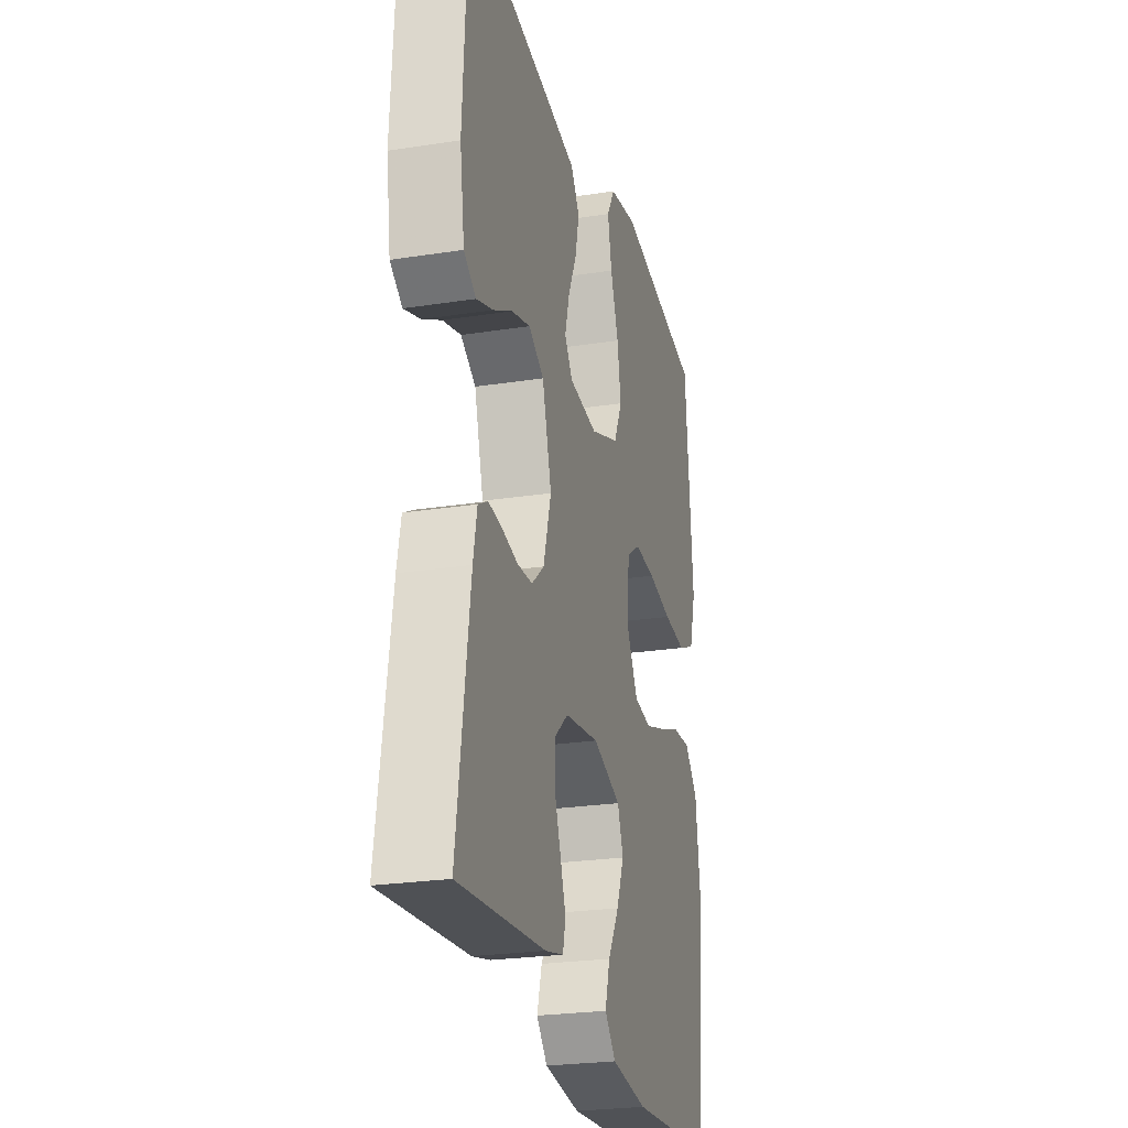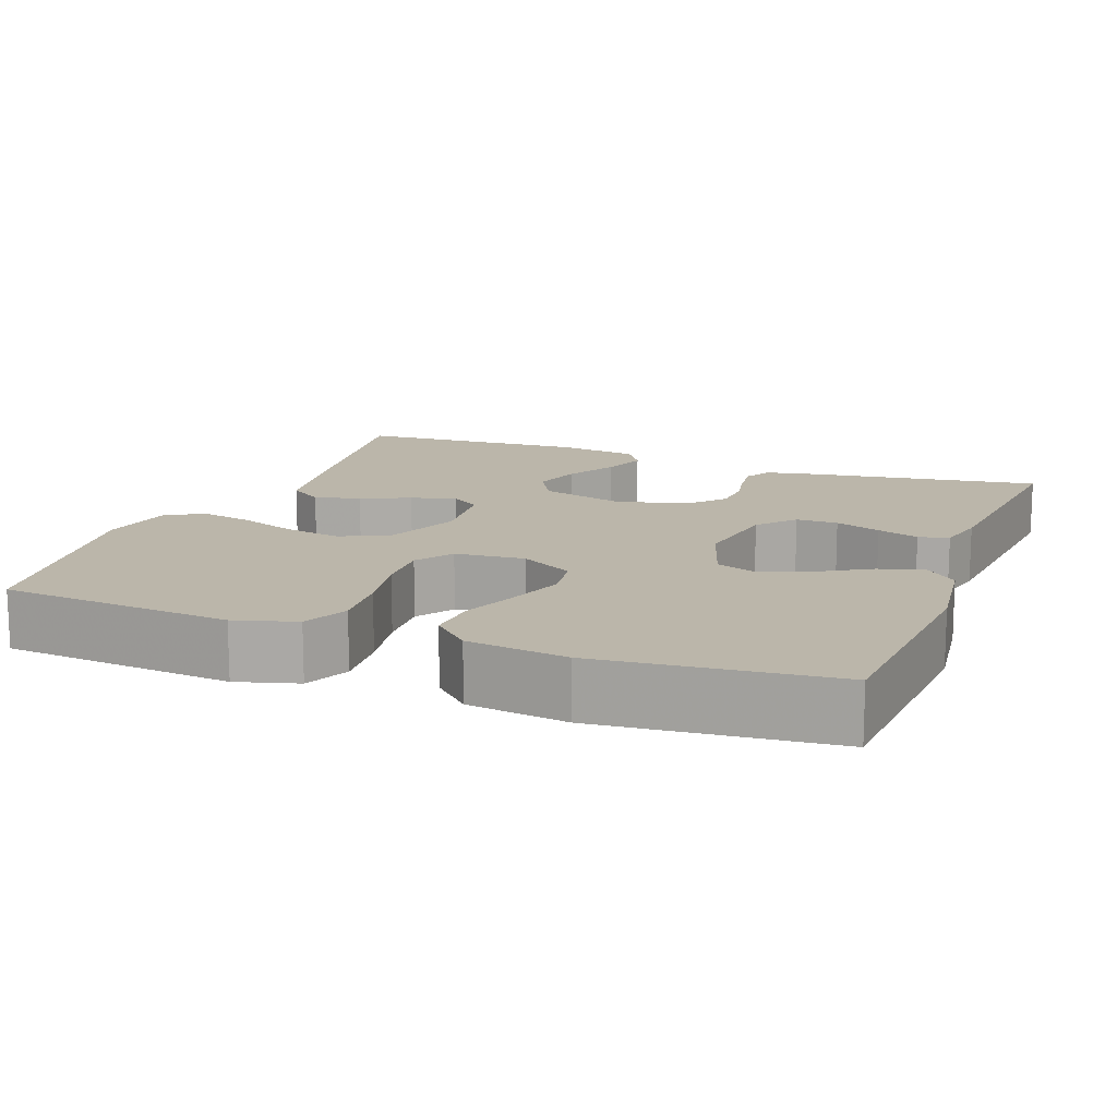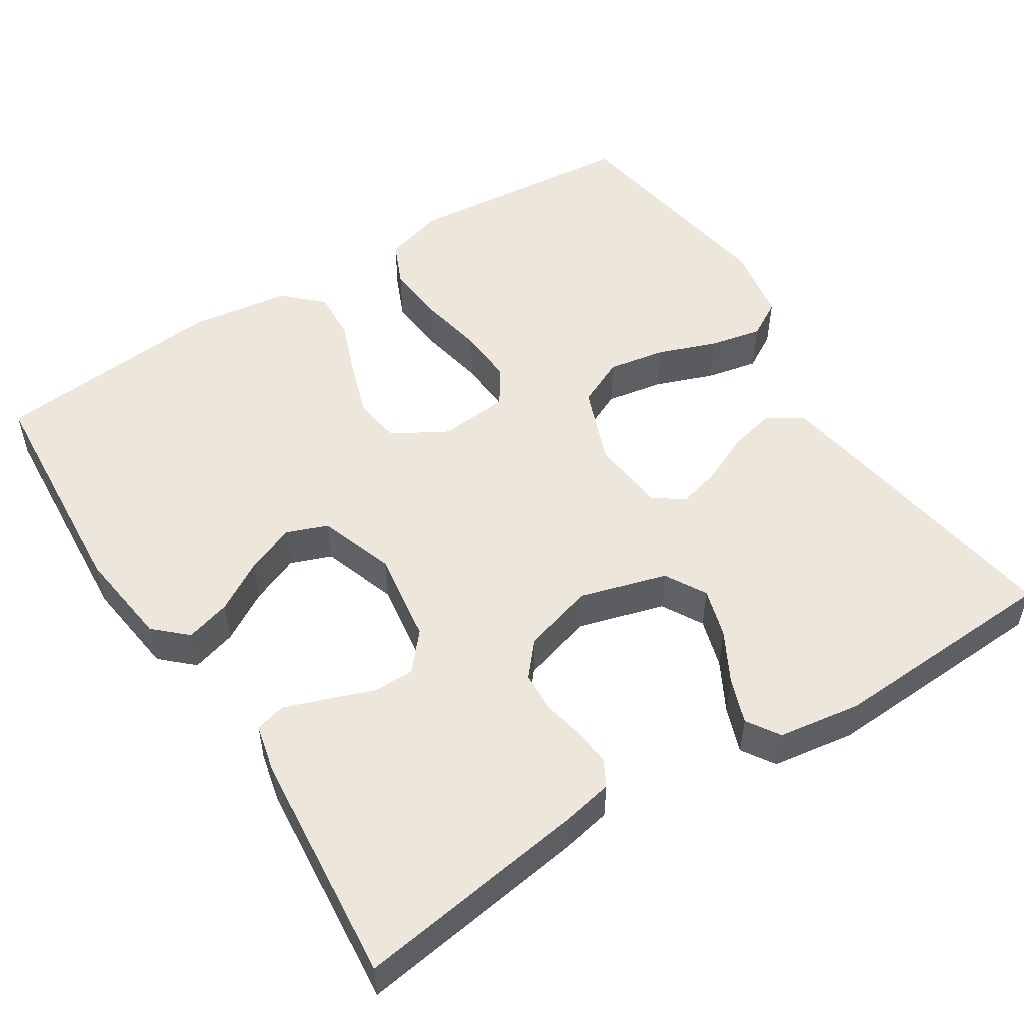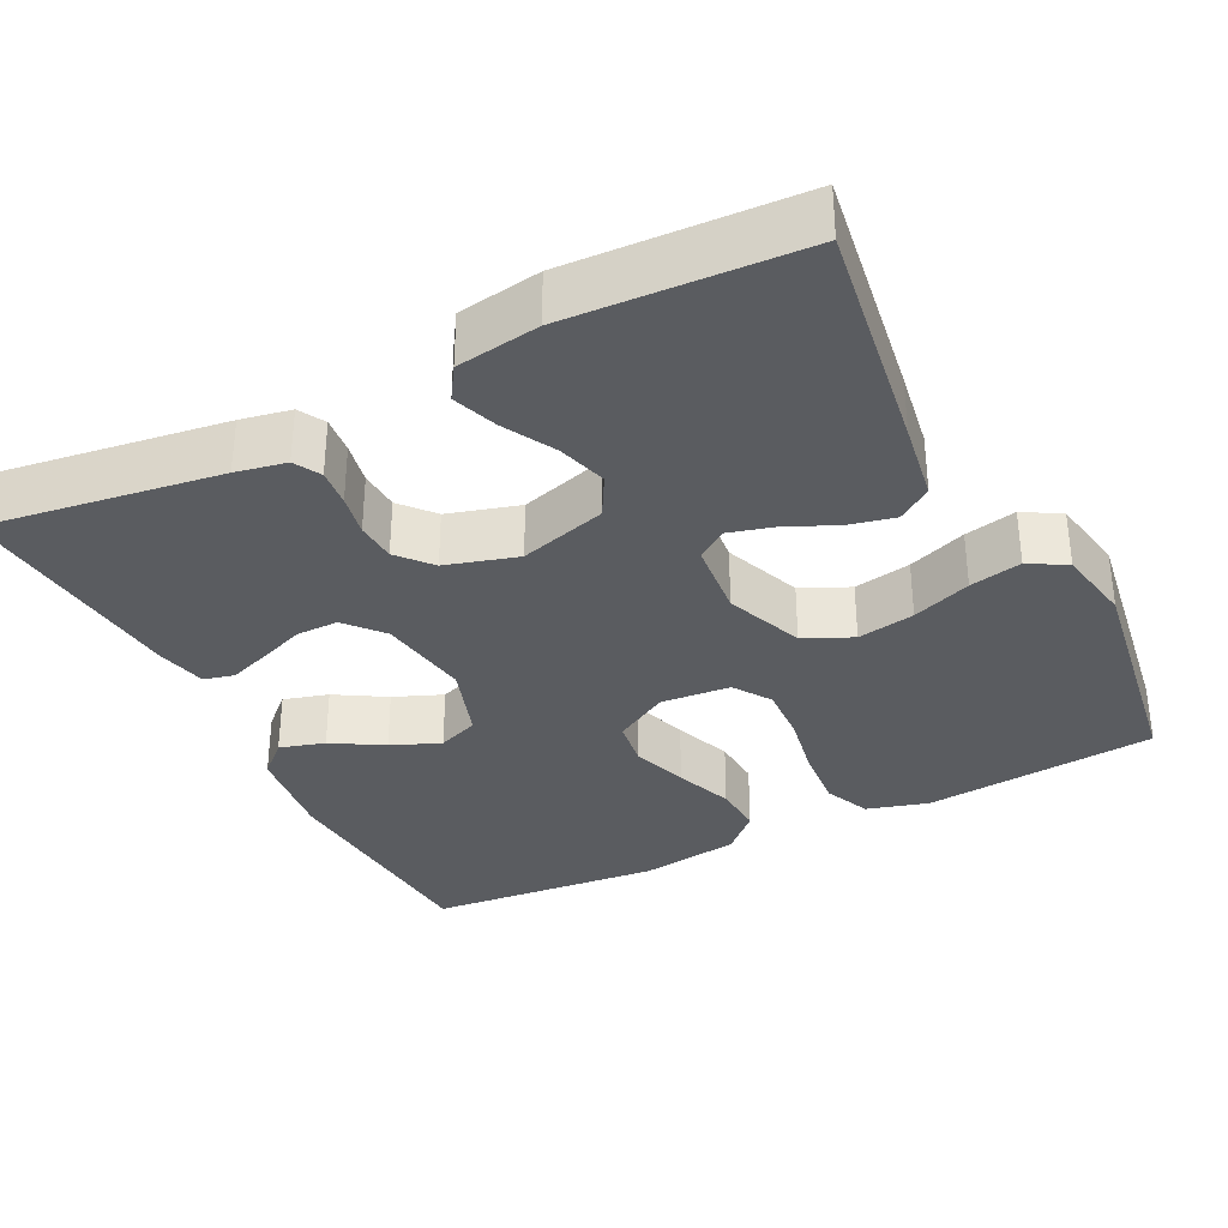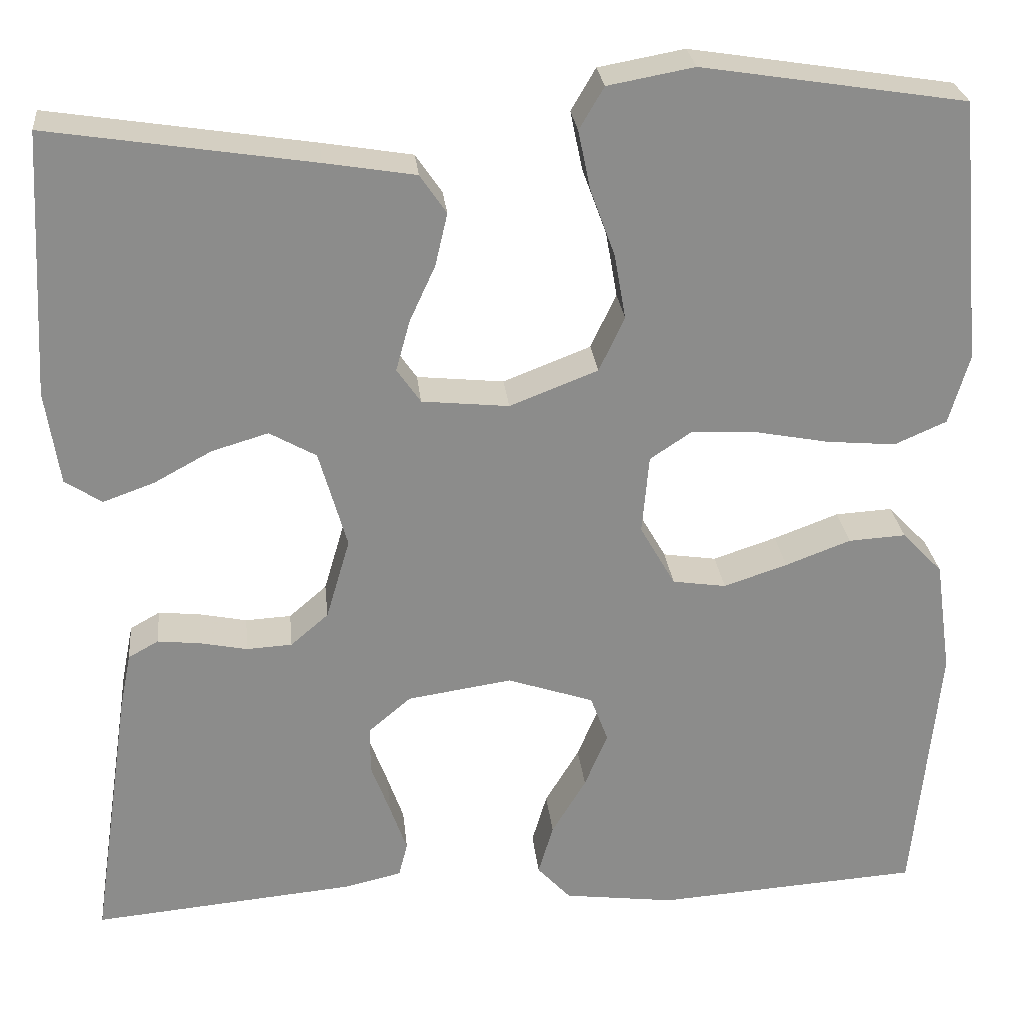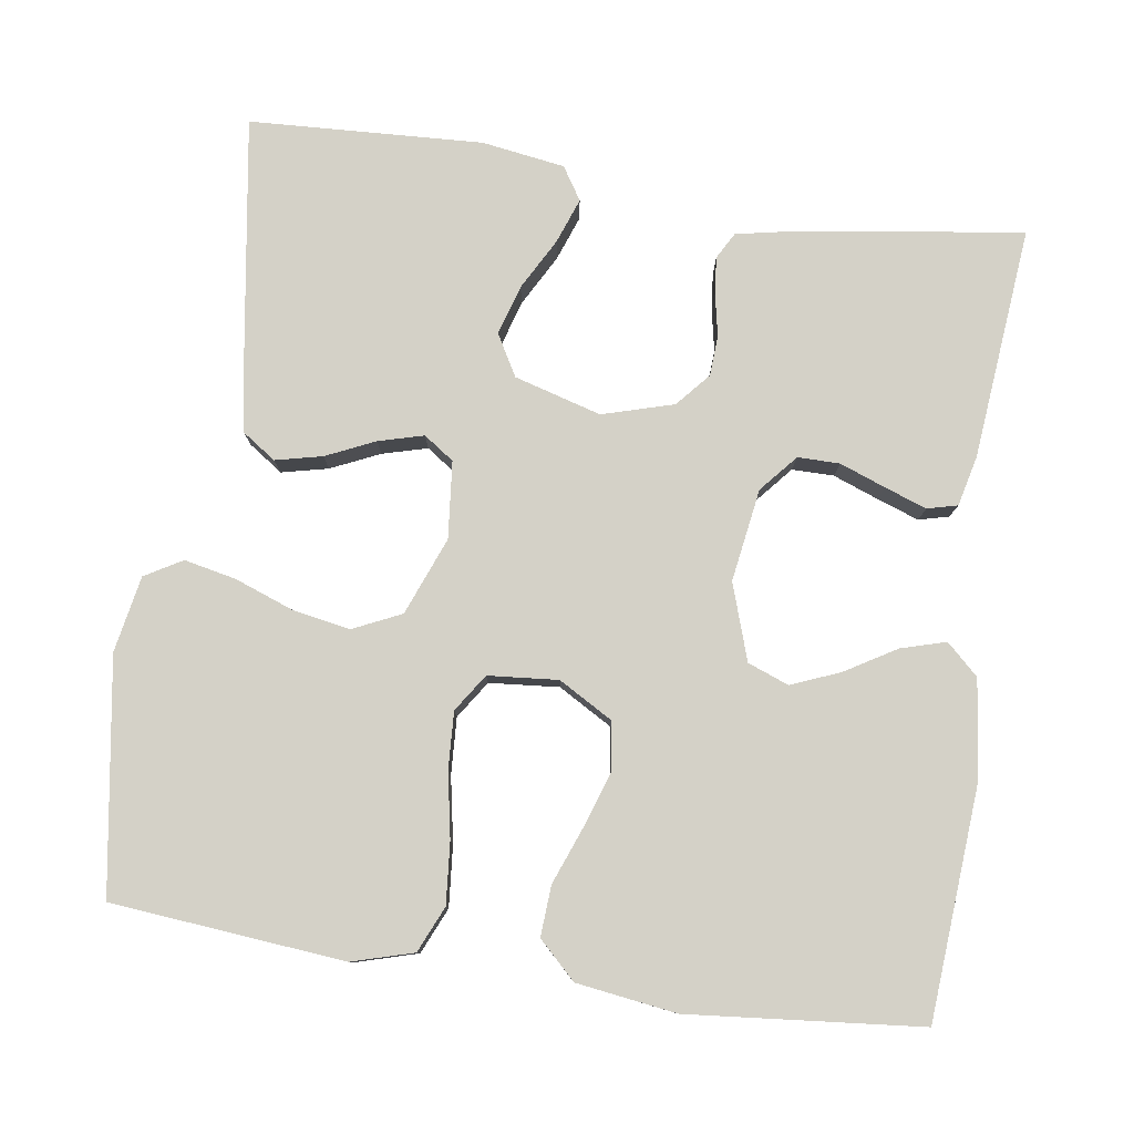
<metadata>
{"format":"obj","ext":"obj","renderer":"f3d","projection":"perspective","resolution":1024,"background":"white","views":[{"elev":-24.9,"azim":-75.8,"up":"+Z"},{"elev":13.9,"azim":110.8,"up":"+Y"},{"elev":51.9,"azim":-122.5,"up":"+Y"},{"elev":-33.9,"azim":-63.1,"up":"+Y"},{"elev":26.3,"azim":-5.8,"up":"+Z"},{"elev":79.8,"azim":98.5,"up":"+Y"}]}
</metadata>
<code>
v 0.5 0.07 0.5
v 0.527 0.07 0.2
v 0.504 0.07 0.121
v 0.445 0.07 0.095
v 0.366 0.07 0.102
v 0.282 0.07 0.118
v 0.209 0.07 0.122
v 0.161 0.07 0.09
v 0.153 0.07 0
v 0.193 0.07 -0.07
v 0.254 0.07 -0.079
v 0.326 0.07 -0.055
v 0.4 0.07 -0.027
v 0.465 0.07 -0.023
v 0.511 0.07 -0.071
v 0.529 0.07 -0.2
v 0.5 0.07 -0.5
v 0.2 0.07 -0.521
v 0.074 0.07 -0.505
v 0.036 0.07 -0.464
v 0.053 0.07 -0.406
v 0.092 0.07 -0.341
v 0.118 0.07 -0.278
v 0.098 0.07 -0.225
v 0 0.07 -0.192
v -0.119 0.07 -0.21
v -0.167 0.07 -0.251
v -0.167 0.07 -0.305
v -0.145 0.07 -0.364
v -0.126 0.07 -0.418
v -0.136 0.07 -0.457
v -0.2 0.07 -0.472
v -0.5 0.07 -0.5
v -0.456 0.07 -0.2
v -0.443 0.07 -0.135
v -0.409 0.07 -0.116
v -0.361 0.07 -0.121
v -0.307 0.07 -0.132
v -0.255 0.07 -0.129
v -0.212 0.07 -0.092
v -0.185 0.07 0
v -0.217 0.07 0.112
v -0.27 0.07 0.142
v -0.334 0.07 0.123
v -0.4 0.07 0.087
v -0.458 0.07 0.066
v -0.5 0.07 0.093
v -0.516 0.07 0.2
v -0.5 0.07 0.5
v -0.2 0.07 0.454
v -0.097 0.07 0.437
v -0.067 0.07 0.393
v -0.081 0.07 0.333
v -0.11 0.07 0.27
v -0.126 0.07 0.212
v -0.099 0.07 0.173
v 0 0.07 0.163
v 0.1 0.07 0.202
v 0.129 0.07 0.264
v 0.116 0.07 0.338
v 0.088 0.07 0.414
v 0.074 0.07 0.481
v 0.102 0.07 0.529
v 0.2 0.07 0.547
v 0.5 0 0.5
v 0.527 0 0.2
v 0.504 0 0.121
v 0.445 0 0.095
v 0.366 0 0.102
v 0.282 0 0.118
v 0.209 0 0.122
v 0.161 0 0.09
v 0.153 0 0
v 0.193 0 -0.07
v 0.254 0 -0.079
v 0.326 0 -0.055
v 0.4 0 -0.027
v 0.465 0 -0.023
v 0.511 0 -0.071
v 0.529 0 -0.2
v 0.5 0 -0.5
v 0.2 0 -0.521
v 0.074 0 -0.505
v 0.036 0 -0.464
v 0.053 0 -0.406
v 0.092 0 -0.341
v 0.118 0 -0.278
v 0.098 0 -0.225
v 0 0 -0.192
v -0.119 0 -0.21
v -0.167 0 -0.251
v -0.167 0 -0.305
v -0.145 0 -0.364
v -0.126 0 -0.418
v -0.136 0 -0.457
v -0.2 0 -0.472
v -0.5 0 -0.5
v -0.456 0 -0.2
v -0.443 0 -0.135
v -0.409 0 -0.116
v -0.361 0 -0.121
v -0.307 0 -0.132
v -0.255 0 -0.129
v -0.212 0 -0.092
v -0.185 0 0
v -0.217 0 0.112
v -0.27 0 0.142
v -0.334 0 0.123
v -0.4 0 0.087
v -0.458 0 0.066
v -0.5 0 0.093
v -0.516 0 0.2
v -0.5 0 0.5
v -0.2 0 0.454
v -0.097 0 0.437
v -0.067 0 0.393
v -0.081 0 0.333
v -0.11 0 0.27
v -0.126 0 0.212
v -0.099 0 0.173
v 0 0 0.163
v 0.1 0 0.202
v 0.129 0 0.264
v 0.116 0 0.338
v 0.088 0 0.414
v 0.074 0 0.481
v 0.102 0 0.529
v 0.2 0 0.547
f 4 5 6
f 3 4 6
f 2 3 6
f 1 2 6
f 64 1 6
f 63 64 6
f 62 63 6
f 61 62 6
f 60 61 6
f 59 60 6 7
f 58 59 7 8
f 57 58 8 9
f 56 57 9 10
f 52 53 54
f 51 52 54
f 50 51 54
f 49 50 54
f 48 49 54
f 47 48 54
f 46 47 54
f 45 46 54
f 44 45 54
f 43 44 54 55
f 42 43 55 56
f 36 37 38
f 35 36 38
f 34 35 38
f 33 34 38
f 32 33 38
f 31 32 38
f 30 31 38
f 29 30 38
f 28 29 38
f 27 28 38 39
f 26 27 39 40
f 20 21 22
f 19 20 22
f 18 19 22
f 17 18 22
f 16 17 22
f 15 16 22
f 14 15 22
f 13 14 22
f 12 13 22
f 11 12 22 23
f 10 11 23 24
f 10 24 25
f 56 10 25
f 42 56 25
f 41 42 25
f 25 26 40 41
f 70 69 68
f 70 68 67
f 70 67 66
f 70 66 65
f 70 65 128
f 70 128 127
f 70 127 126
f 70 126 125
f 70 125 124
f 71 70 124 123
f 72 71 123 122
f 73 72 122 121
f 74 73 121 120
f 118 117 116
f 118 116 115
f 118 115 114
f 118 114 113
f 118 113 112
f 118 112 111
f 118 111 110
f 118 110 109
f 118 109 108
f 119 118 108 107
f 120 119 107 106
f 102 101 100
f 102 100 99
f 102 99 98
f 102 98 97
f 102 97 96
f 102 96 95
f 102 95 94
f 102 94 93
f 102 93 92
f 103 102 92 91
f 104 103 91 90
f 86 85 84
f 86 84 83
f 86 83 82
f 86 82 81
f 86 81 80
f 86 80 79
f 86 79 78
f 86 78 77
f 86 77 76
f 87 86 76 75
f 88 87 75 74
f 89 88 74
f 89 74 120
f 89 120 106
f 89 106 105
f 105 104 90 89
f 1 65 66 2
f 2 66 67 3
f 3 67 68 4
f 4 68 69 5
f 5 69 70 6
f 6 70 71 7
f 7 71 72 8
f 8 72 73 9
f 9 73 74 10
f 10 74 75 11
f 11 75 76 12
f 12 76 77 13
f 13 77 78 14
f 14 78 79 15
f 15 79 80 16
f 16 80 81 17
f 17 81 82 18
f 18 82 83 19
f 19 83 84 20
f 20 84 85 21
f 21 85 86 22
f 22 86 87 23
f 23 87 88 24
f 24 88 89 25
f 25 89 90 26
f 26 90 91 27
f 27 91 92 28
f 28 92 93 29
f 29 93 94 30
f 30 94 95 31
f 31 95 96 32
f 32 96 97 33
f 33 97 98 34
f 34 98 99 35
f 35 99 100 36
f 36 100 101 37
f 37 101 102 38
f 38 102 103 39
f 39 103 104 40
f 40 104 105 41
f 41 105 106 42
f 42 106 107 43
f 43 107 108 44
f 44 108 109 45
f 45 109 110 46
f 46 110 111 47
f 47 111 112 48
f 48 112 113 49
f 49 113 114 50
f 50 114 115 51
f 51 115 116 52
f 52 116 117 53
f 53 117 118 54
f 54 118 119 55
f 55 119 120 56
f 56 120 121 57
f 57 121 122 58
f 58 122 123 59
f 59 123 124 60
f 60 124 125 61
f 61 125 126 62
f 62 126 127 63
f 63 127 128 64
f 64 128 65 1

</code>
